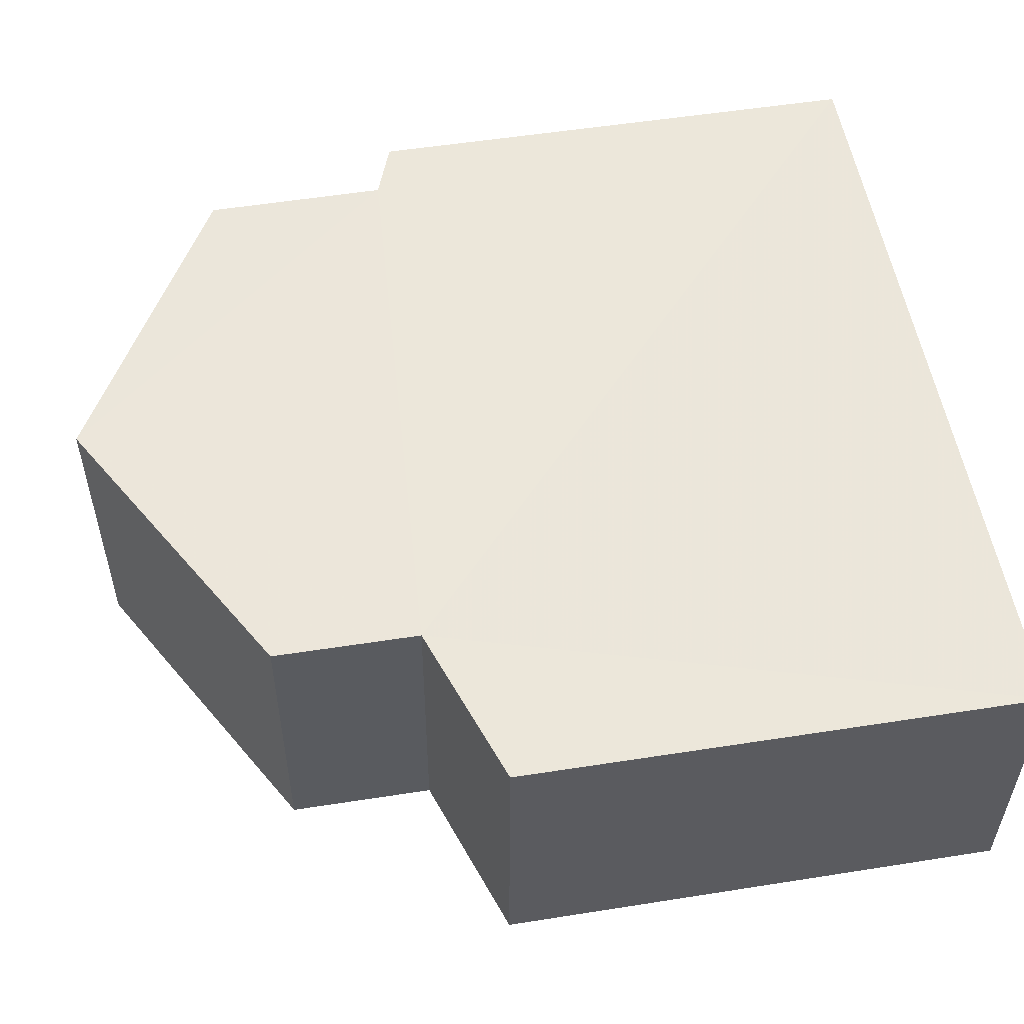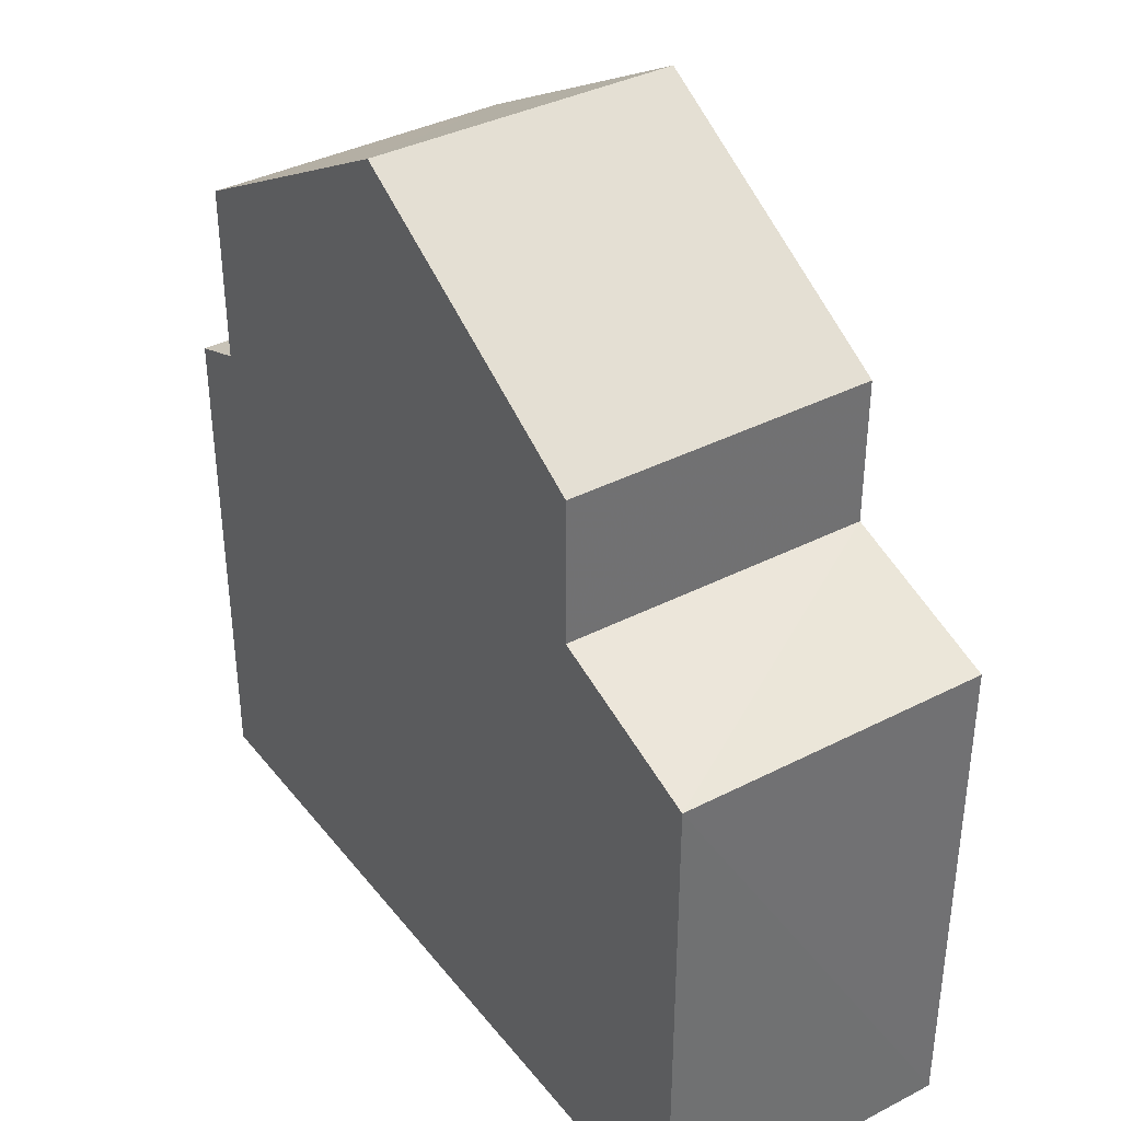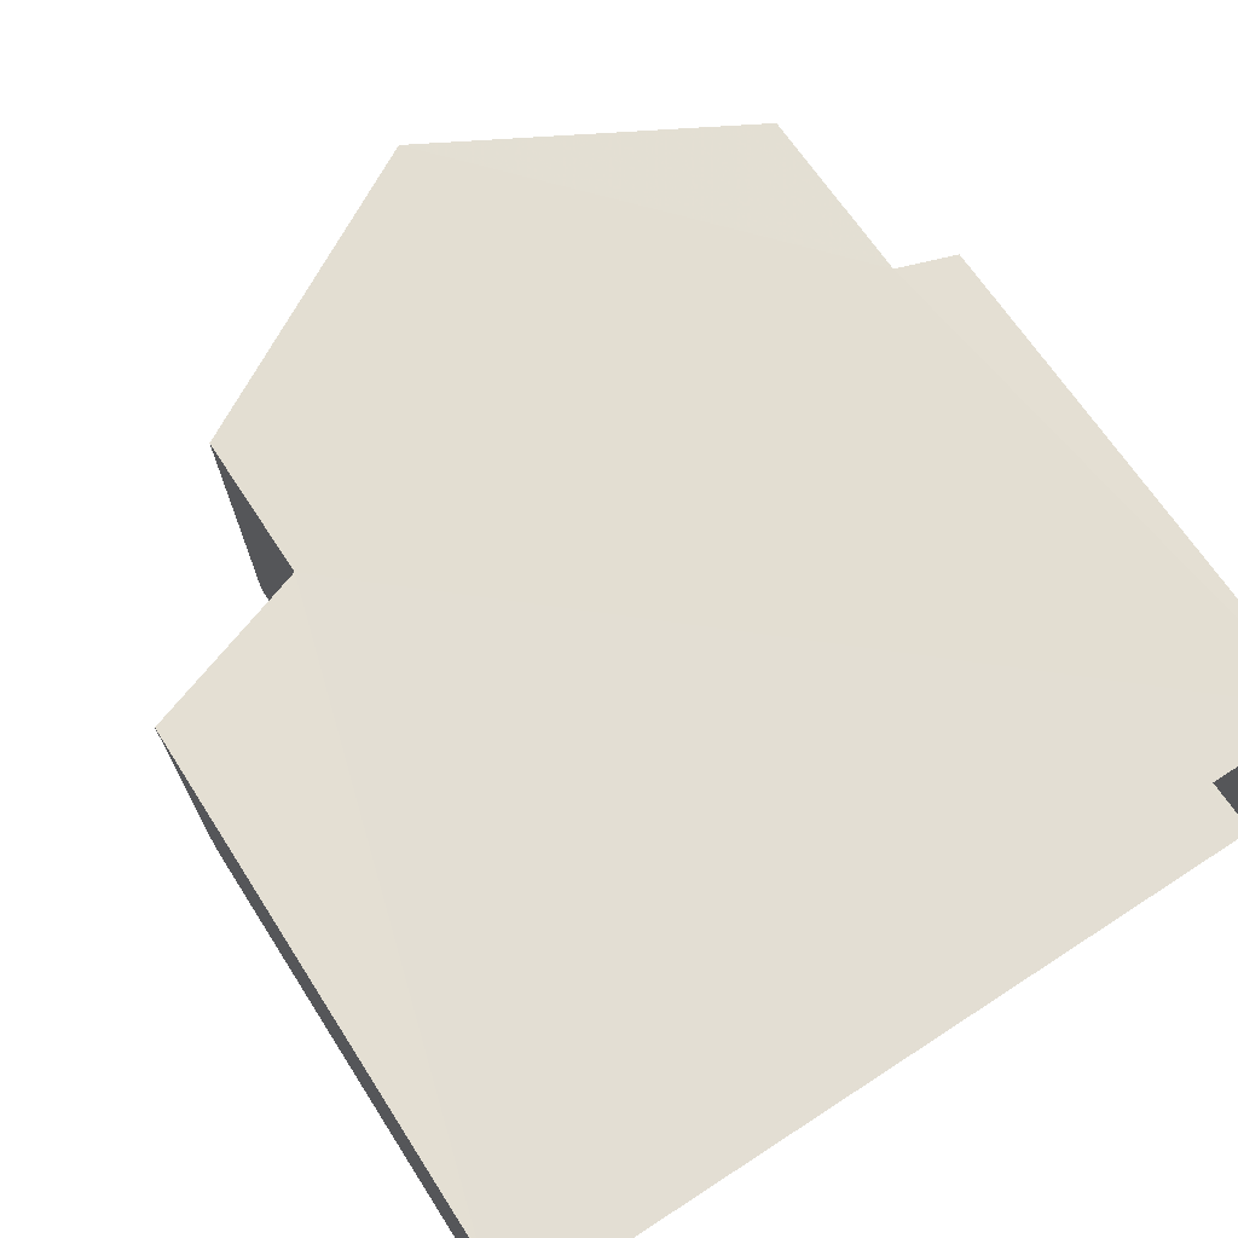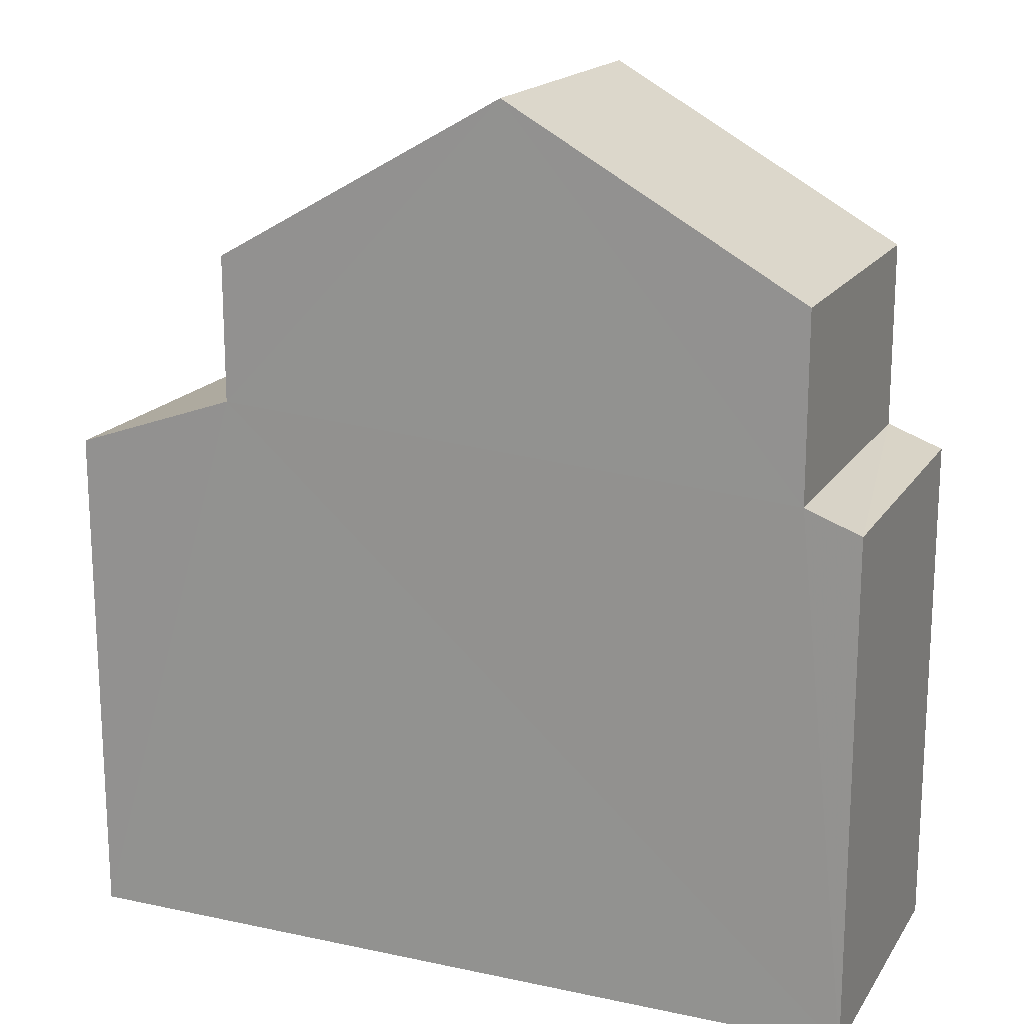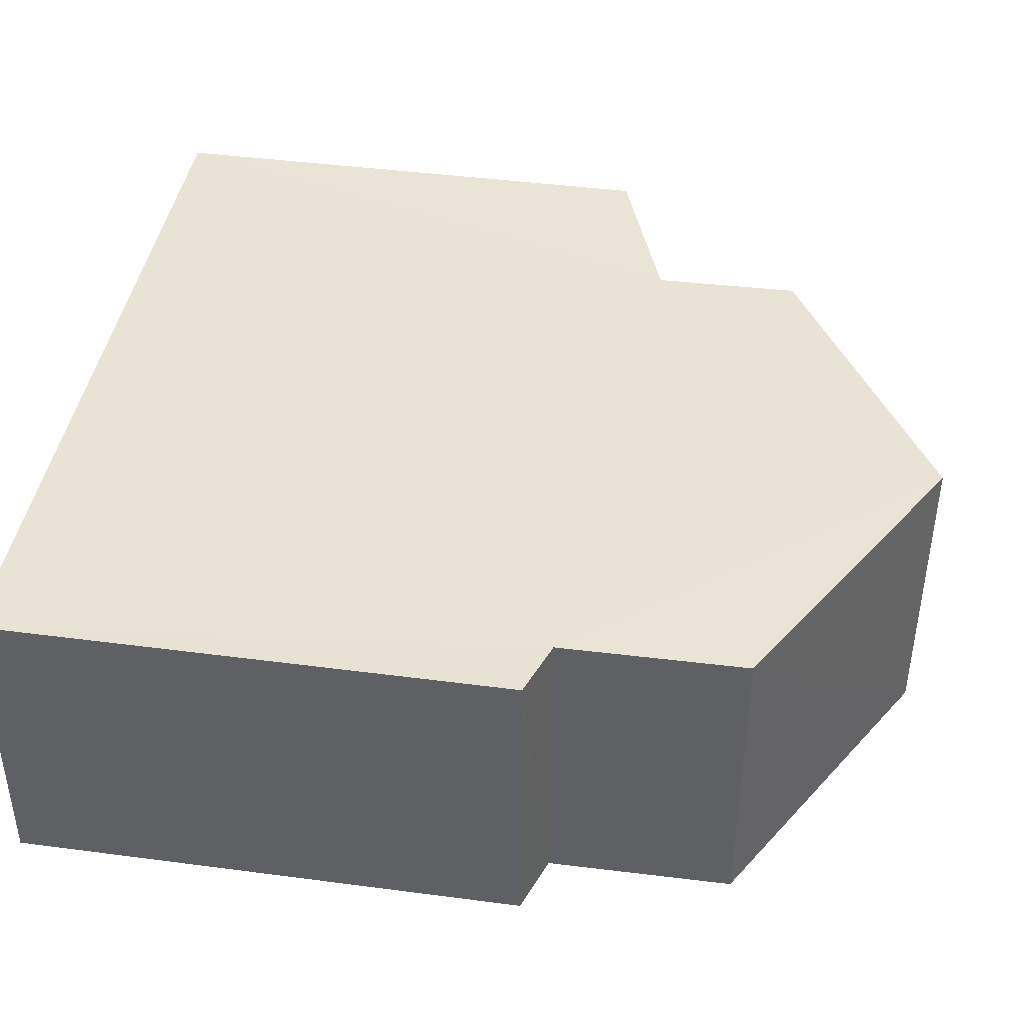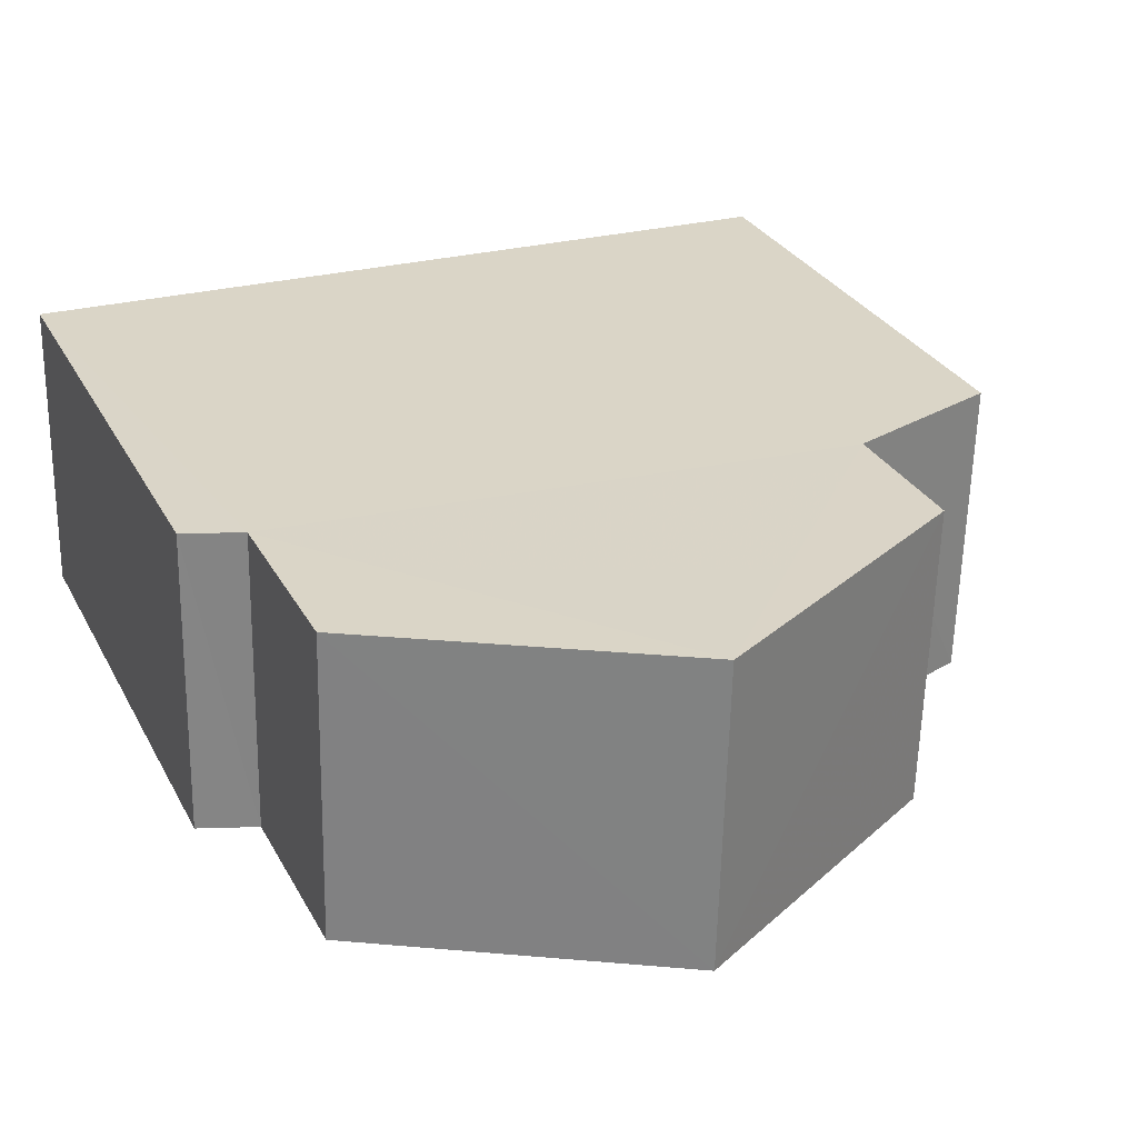
<metadata>
{"format":"obj","ext":"obj","renderer":"f3d","projection":"perspective","resolution":1024,"background":"white","views":[{"elev":53.0,"azim":80.3,"up":"+Y"},{"elev":37.5,"azim":55.0,"up":"+Z"},{"elev":66.1,"azim":147.1,"up":"+Y"},{"elev":17.6,"azim":-158.5,"up":"+Z"},{"elev":43.2,"azim":-81.2,"up":"+Y"},{"elev":29.3,"azim":-23.7,"up":"+Y"}]}
</metadata>
<code>
v -3.729e+05 -1.048e+05 25.78
v -3.729e+05 -1.048e+05 25.78
v -3.729e+05 -1.048e+05 25.78
v -3.729e+05 -1.048e+05 25.78
v -3.729e+05 -1.048e+05 33.06
v -3.729e+05 -1.048e+05 32.32
v -3.729e+05 -1.048e+05 32.32
v -3.729e+05 -1.048e+05 33.06
v -3.729e+05 -1.048e+05 34.91
v -3.729e+05 -1.048e+05 34.92
v -3.729e+05 -1.048e+05 37.04
v -3.729e+05 -1.048e+05 37.04
v -3.729e+05 -1.048e+05 34.91
v -3.729e+05 -1.048e+05 34.92
v -3.729e+05 -1.048e+05 32.58
v -3.729e+05 -1.048e+05 32.32
v -3.729e+05 -1.048e+05 32.32
v -3.729e+05 -1.048e+05 32.58
f 1 2 3
f 4 1 3
f 5 6 7
f 5 8 6
f 9 10 11
f 12 9 11
f 11 13 12
f 11 14 13
f 15 16 17
f 15 18 16
f 6 1 4
f 7 6 4
f 5 13 14
f 8 5 14
f 8 2 1
f 1 6 8
f 15 17 2
f 14 11 8
f 11 10 15
f 8 15 2
f 8 11 15
f 18 10 9
f 18 15 10
f 12 13 5
f 9 12 18
f 5 7 4
f 16 18 3
f 3 5 4
f 12 5 18
f 3 18 5
f 17 3 2
f 17 16 3

</code>
